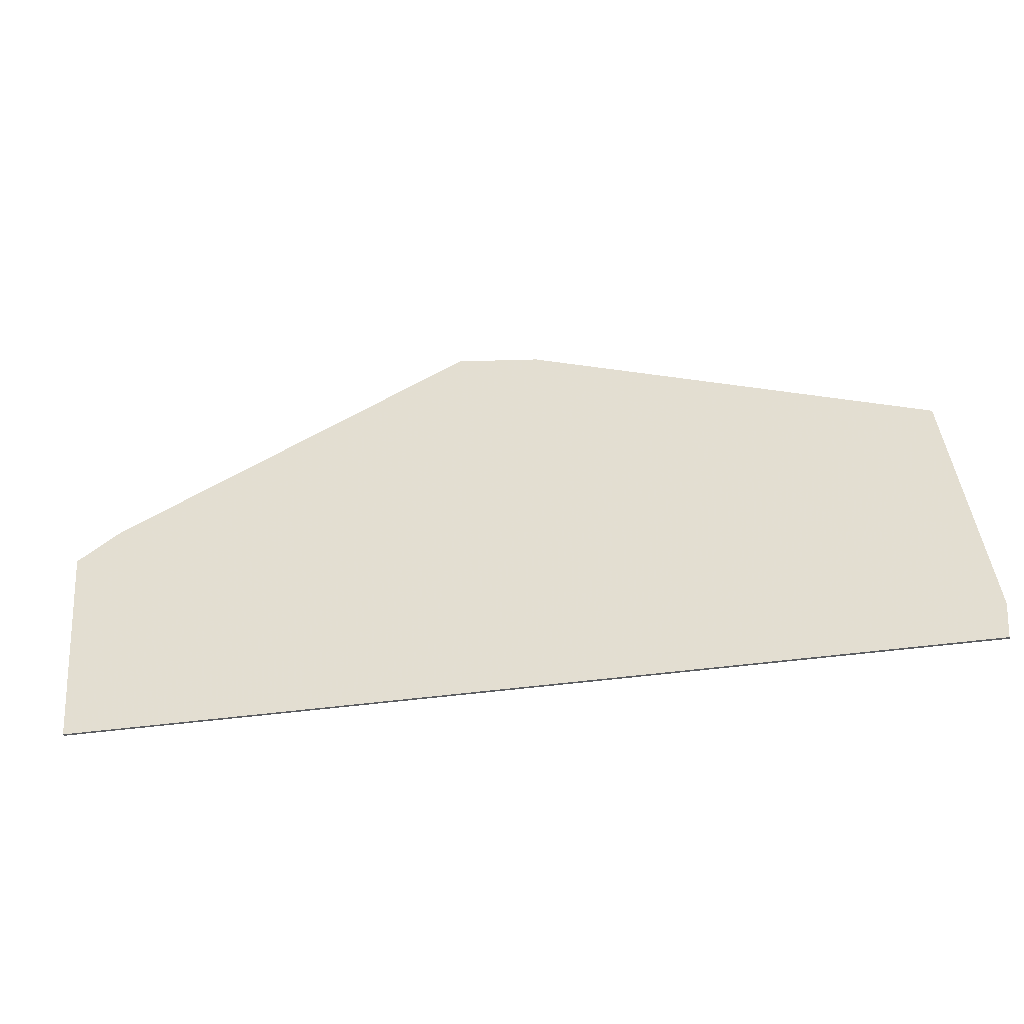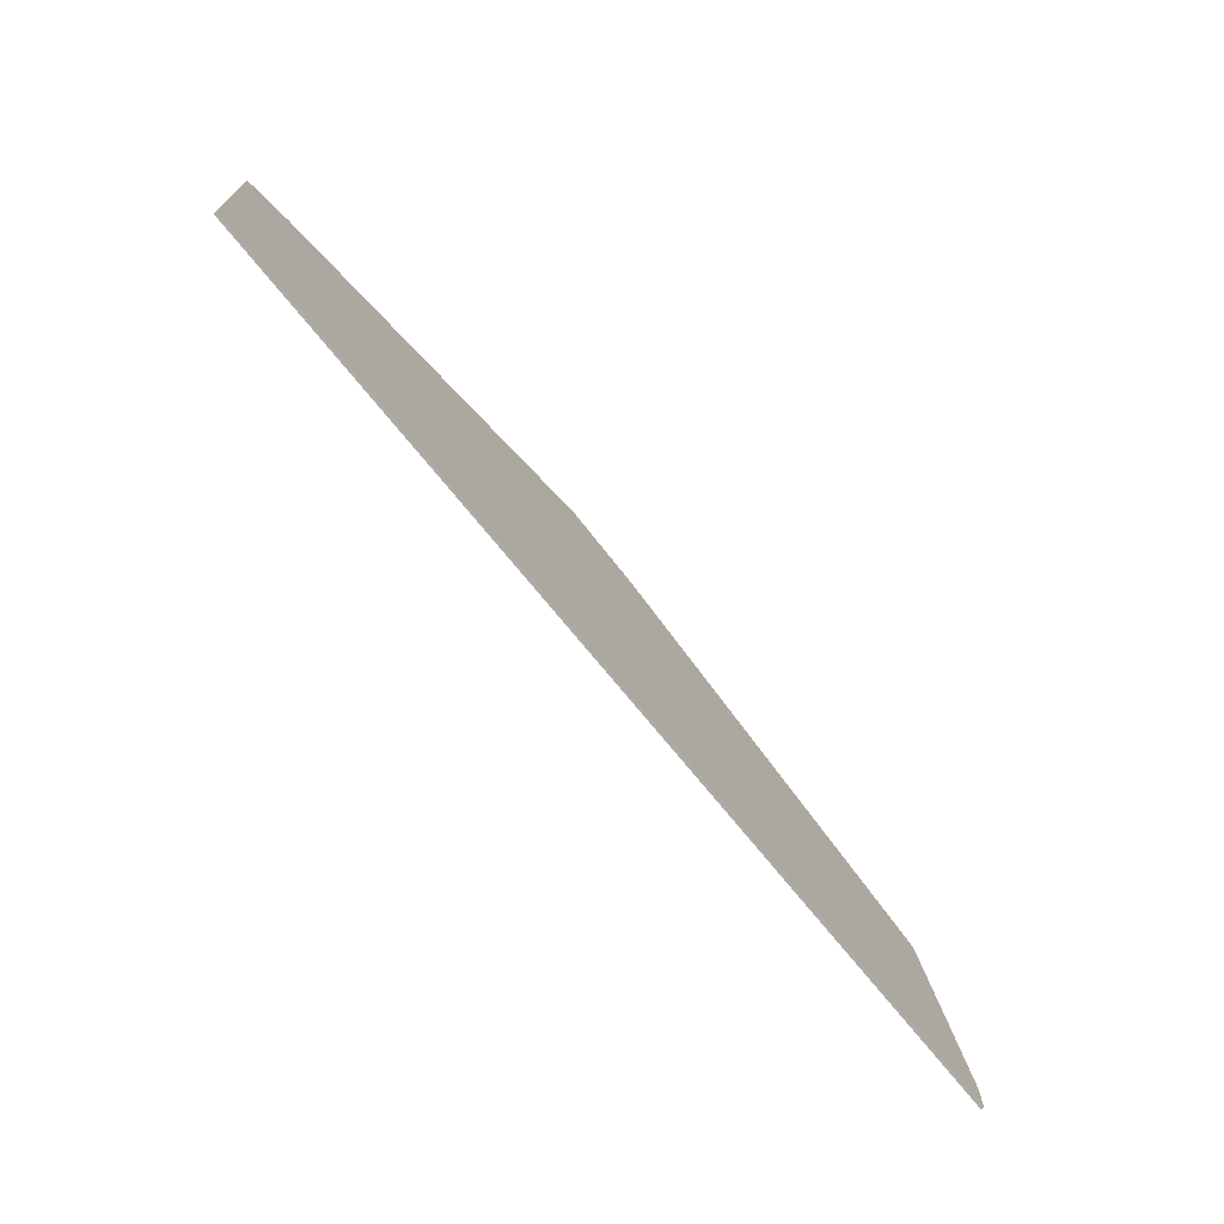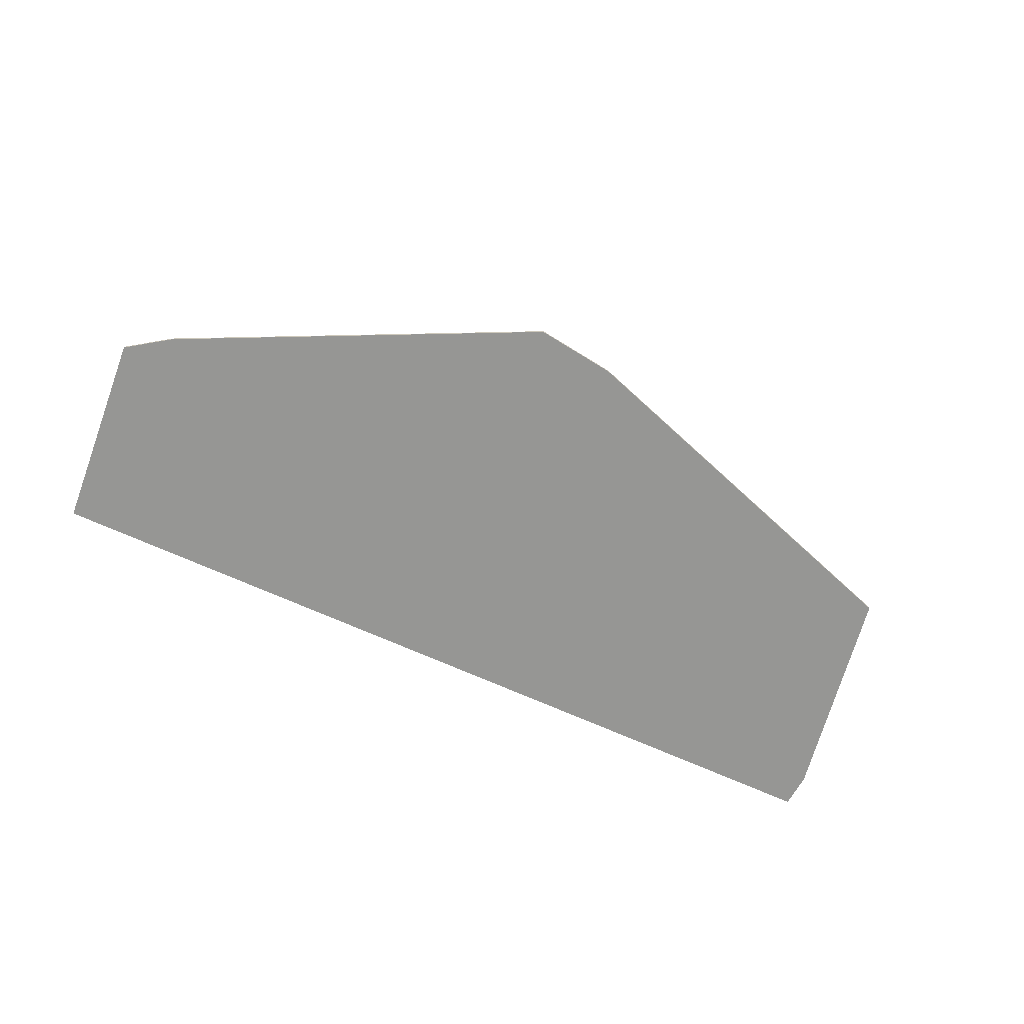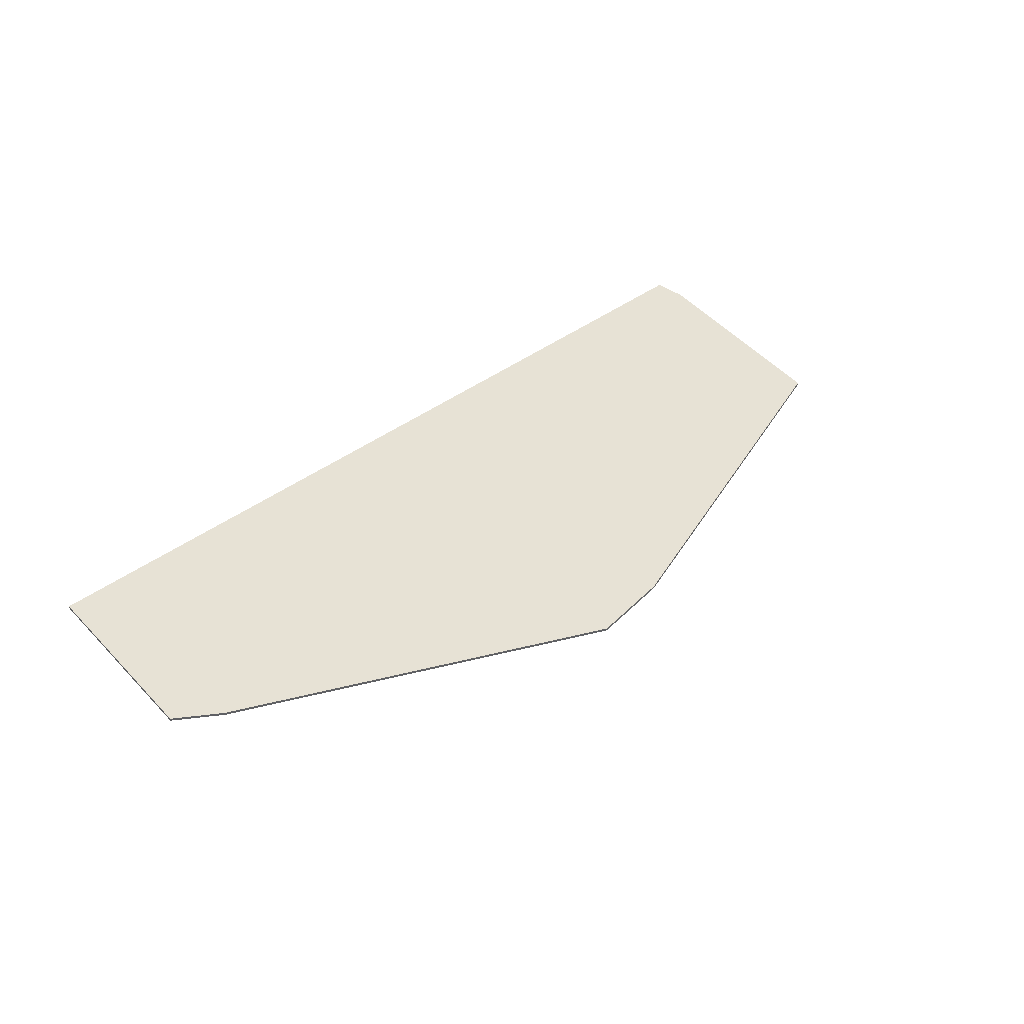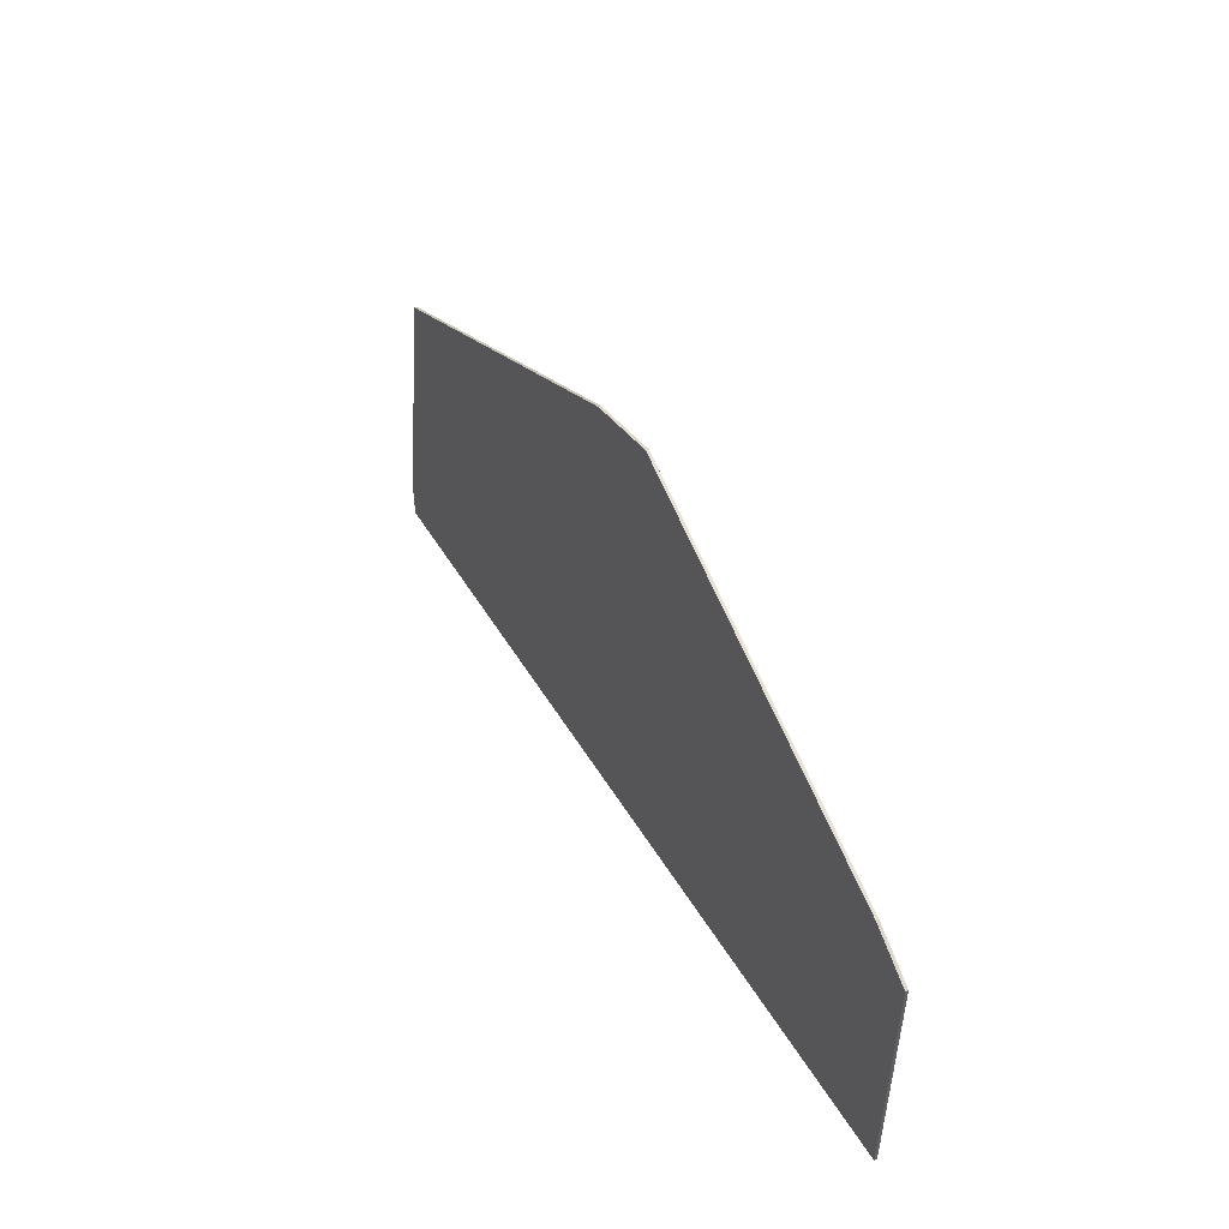
<metadata>
{"format":"obj","ext":"obj","renderer":"f3d","projection":"perspective","resolution":1024,"background":"white","views":[{"elev":-35.7,"azim":-168.6,"up":"+Y"},{"elev":-76.4,"azim":129.6,"up":"+Y"},{"elev":-67.7,"azim":155.5,"up":"+Z"},{"elev":40.4,"azim":137.0,"up":"+Z"},{"elev":39.7,"azim":63.7,"up":"+Y"}]}
</metadata>
<code>
v 576 -1903 0
v 576 -1903 1
v 419 -2048 0
v 419 -2048 1
v 418 -2035 0
v 418 -2035 1
v 748 -2048 0
v 748 -2048 1
v 606 -1899 0
v 606 -1899 1
v 432 -1951 0
v 432 -1951 1
v 737 -1962 0
v 737 -1962 1
v 753 -1973 0
v 753 -1973 1
f 1 3 5
f 5 11 1
f 1 7 3
f 13 15 7
f 7 9 13
f 1 9 7
f 6 4 2
f 2 12 6
f 4 8 2
f 8 16 14
f 14 10 8
f 8 10 2
f 8 4 7
f 7 4 3
f 4 6 3
f 3 6 5
f 6 12 5
f 5 12 11
f 12 2 11
f 11 2 1
f 2 10 1
f 1 10 9
f 10 14 9
f 9 14 13
f 16 8 15
f 15 8 7
f 14 16 13
f 13 16 15

</code>
